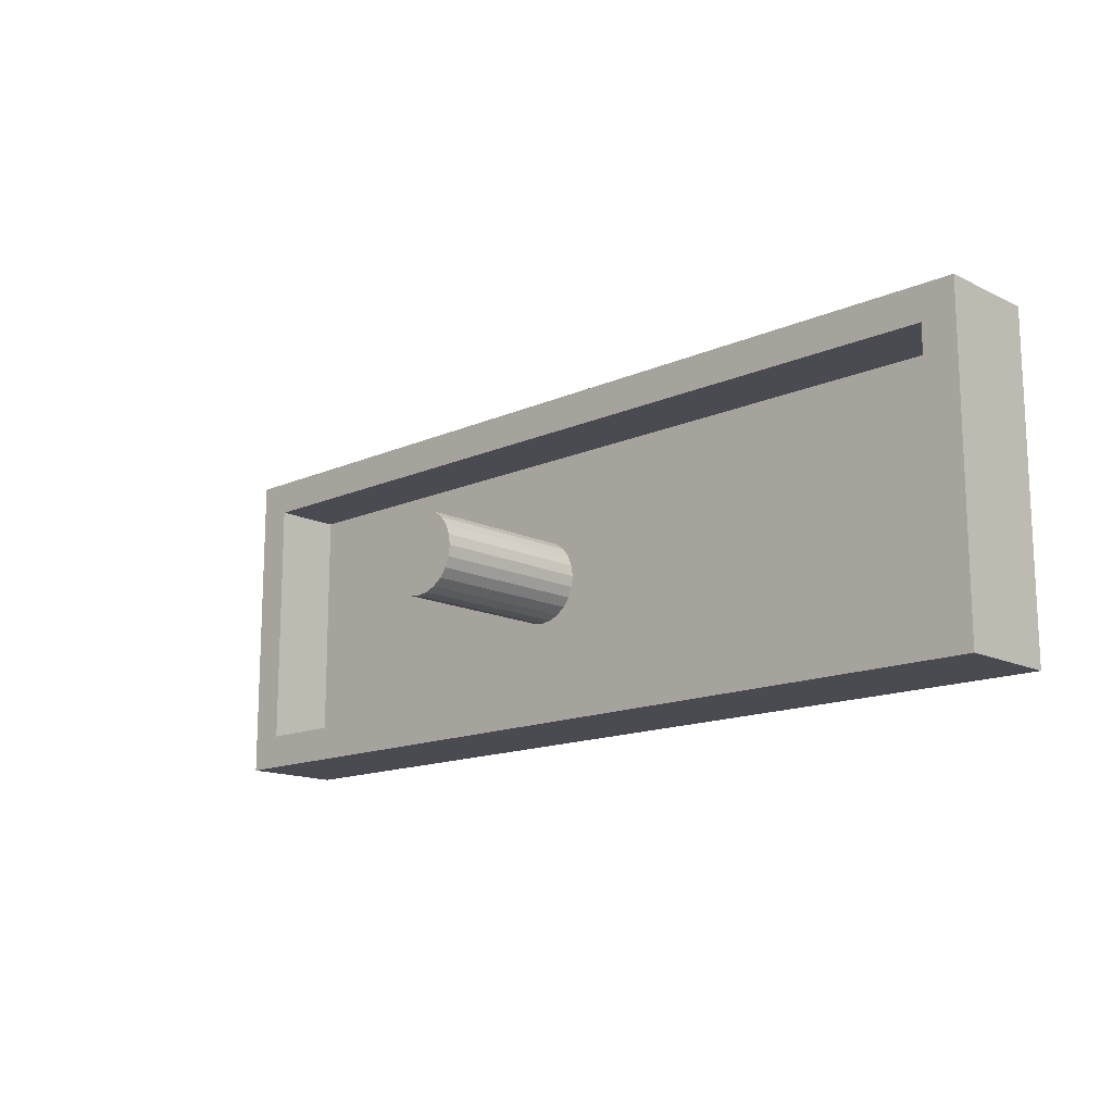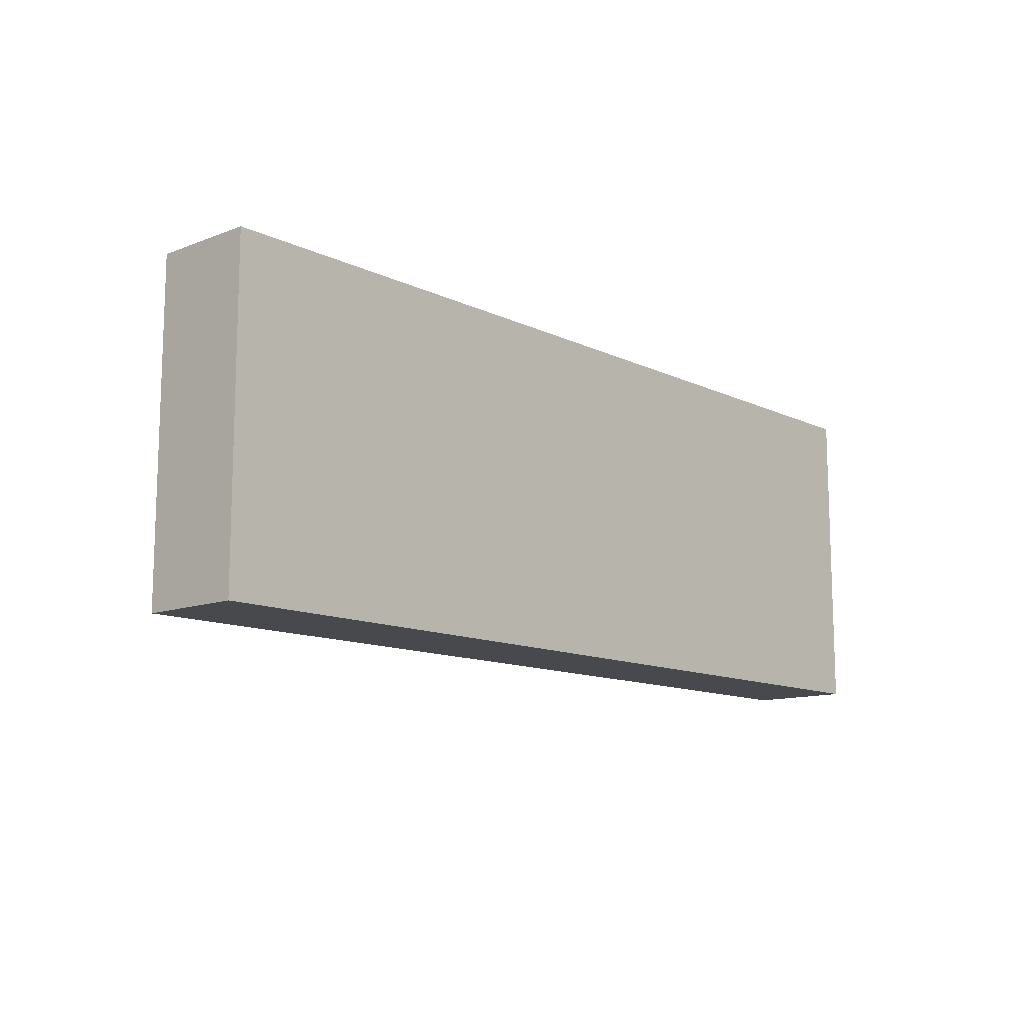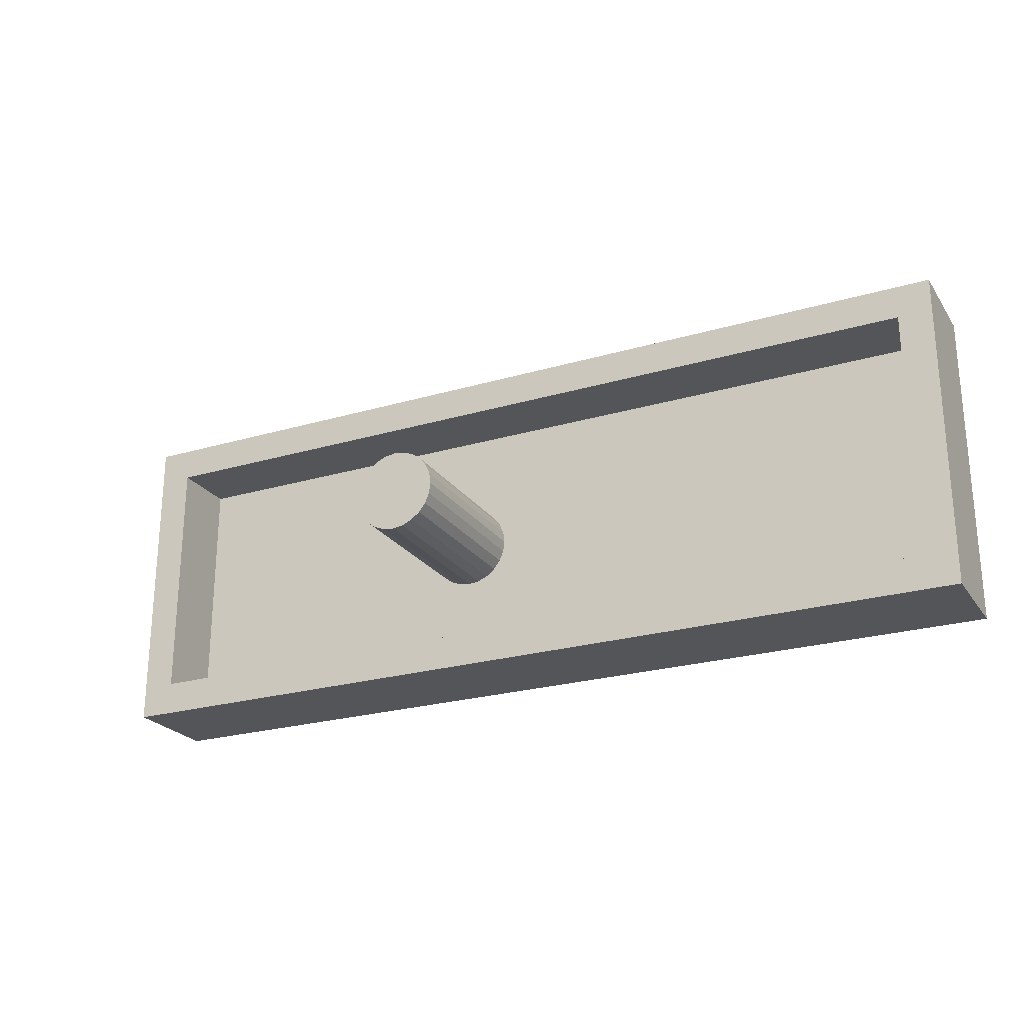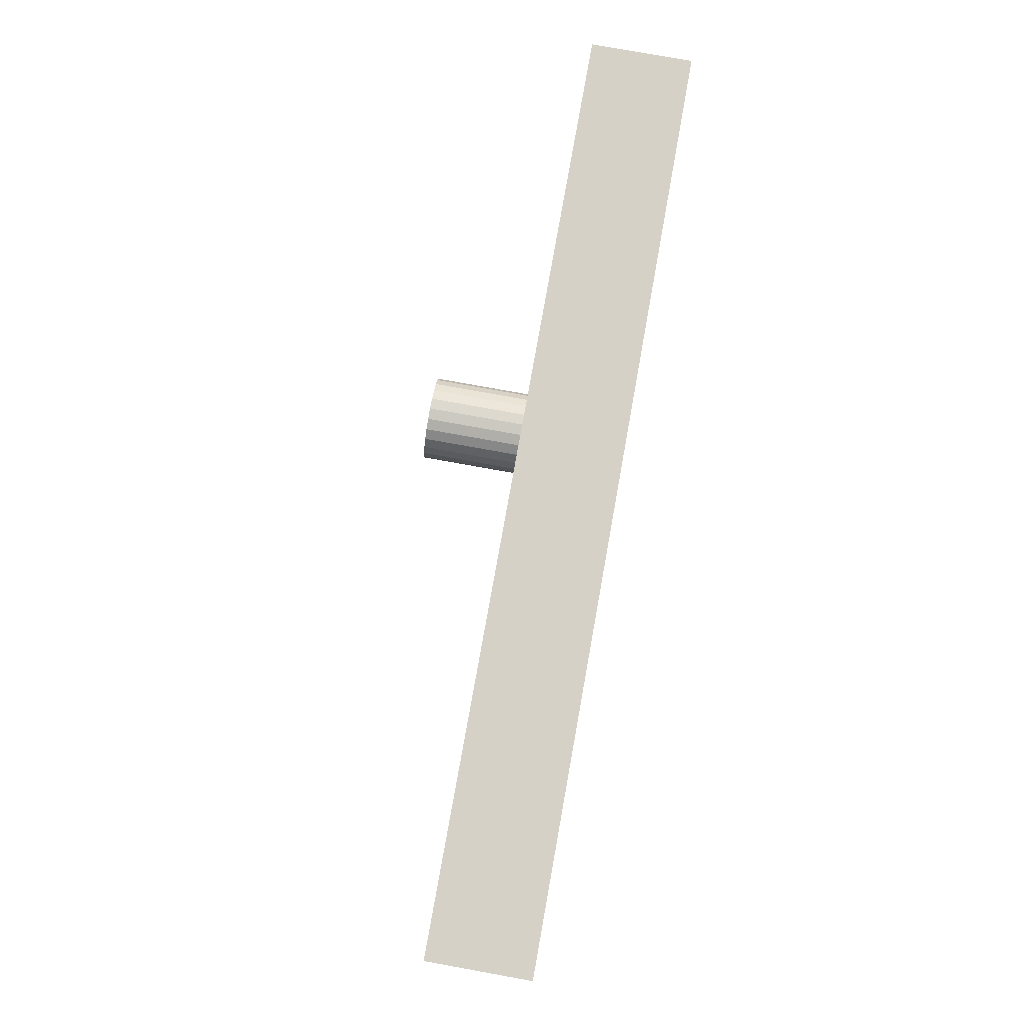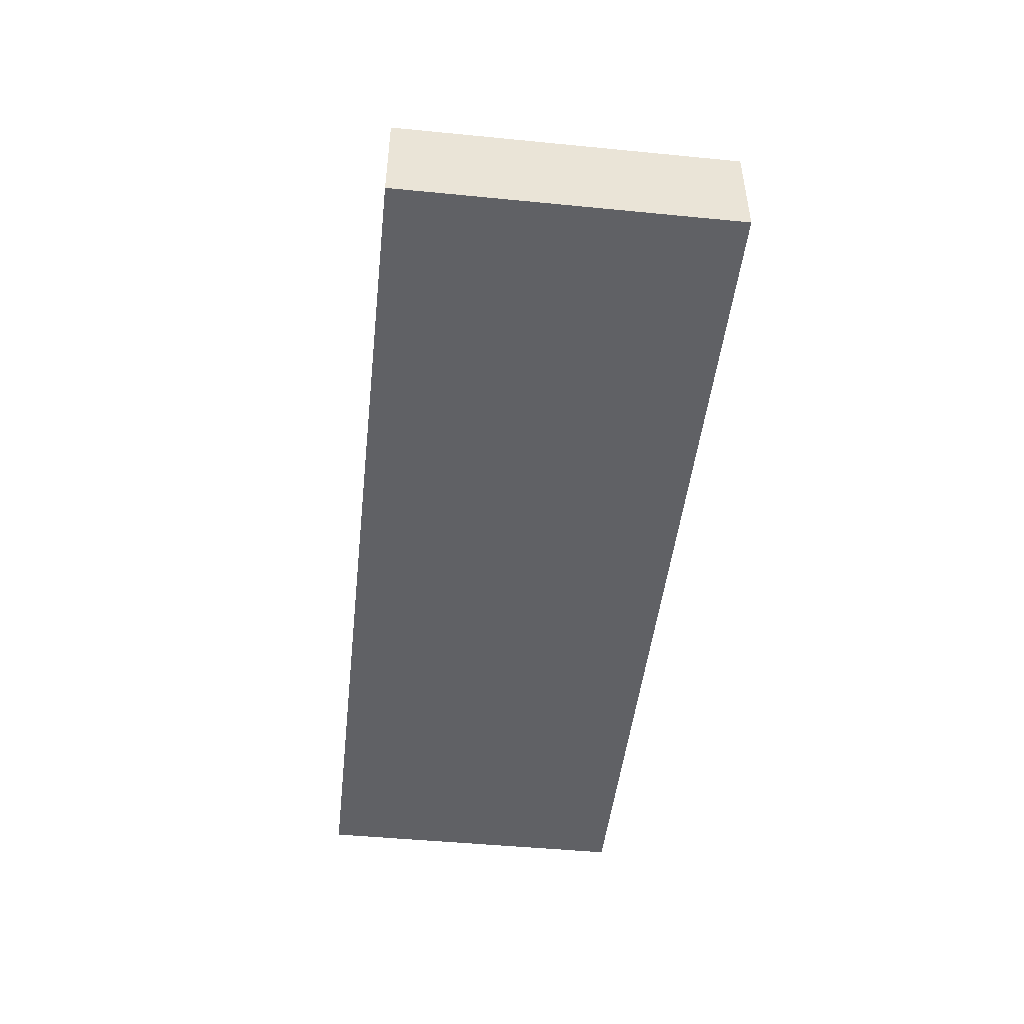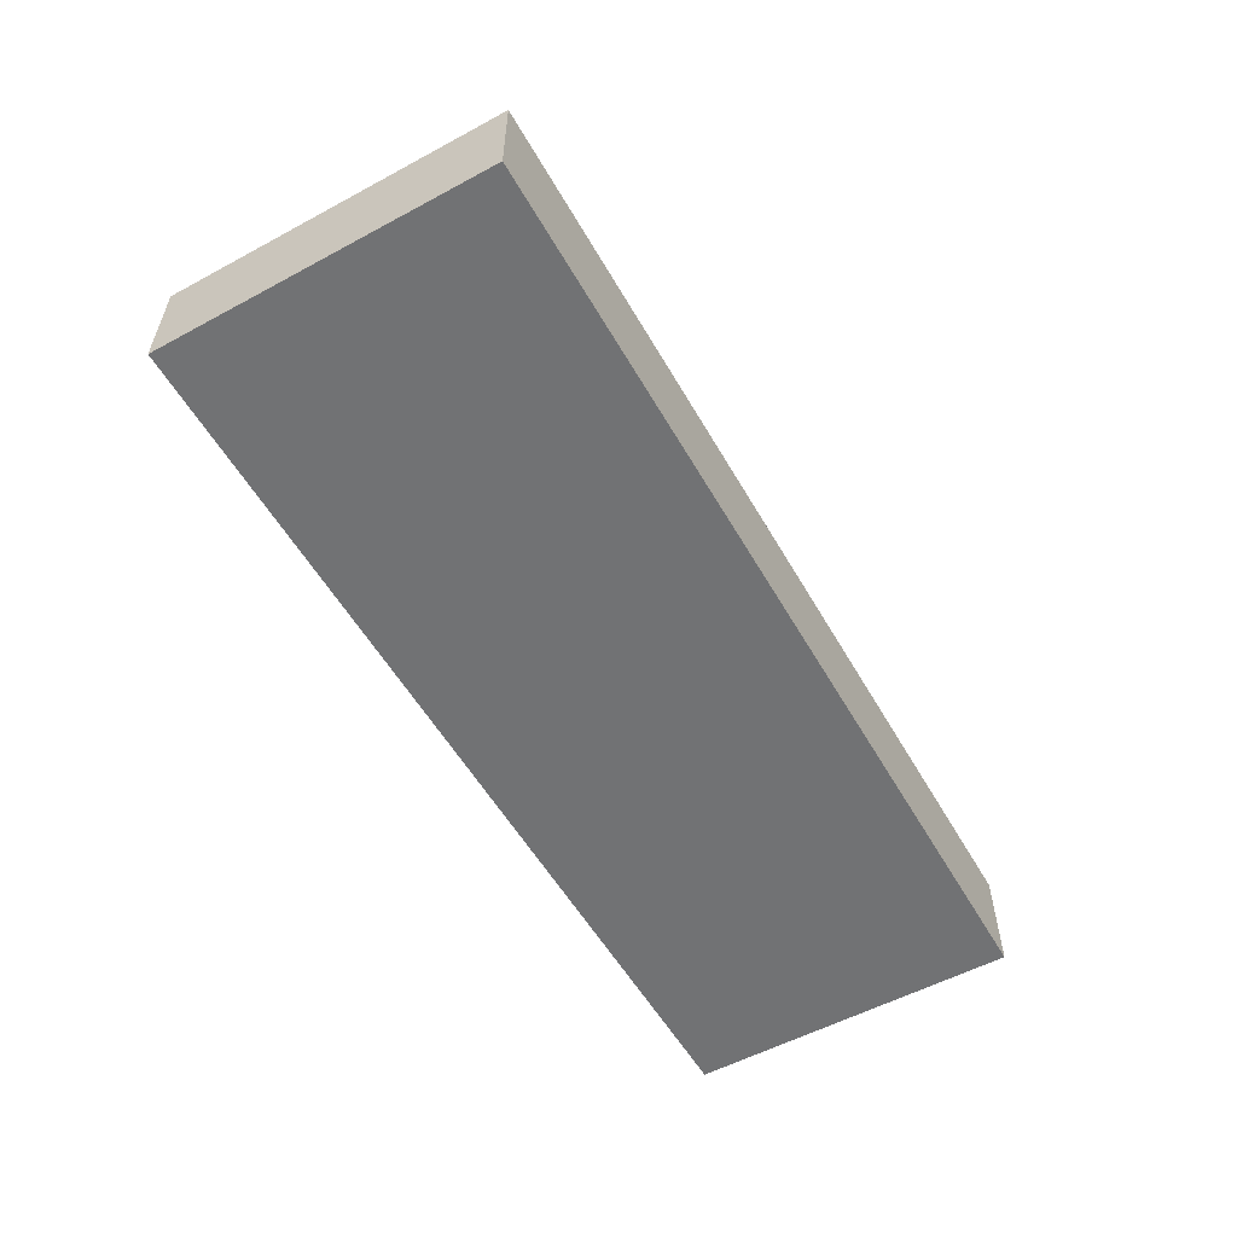
<metadata>
{"format":"obj","ext":"obj","renderer":"f3d","projection":"perspective","resolution":1024,"background":"white","views":[{"elev":-14.6,"azim":43.7,"up":"+Y"},{"elev":-12.1,"azim":132.0,"up":"+Y"},{"elev":-24.0,"azim":26.1,"up":"+Y"},{"elev":79.1,"azim":100.2,"up":"+Y"},{"elev":-47.6,"azim":-96.3,"up":"+Z"},{"elev":-55.5,"azim":119.5,"up":"+Z"}]}
</metadata>
<code>
v -17.93 4.055 -2
v -9.004 -4.221 -2
v -25 3.129 4
v -25 -2.227 0
v 25 -0.7383 0
v -20.18 9.5 4
v 12.93 -9.5 4
v 25 3.46 4
v -3.232 1.768 -1.384e-89
v -1.836 -4.108 9.248e-57
v 27 -1.256 4
v -4.227 -9.5 -2
v -2.585 0.647 1.336e-90
v -2.5 4.509e-105 -2.231e-87
v -2.585 -0.647 1.999e-123
v -13.95 7.5 4
v -2.835 -1.25 -8.876e-124
v -3.232 -1.768 -1.929e-89
v -3.75 -2.165 3.873e-119
v -4.353 -2.415 -6.48e-91
v -5 -2.5 5.107e-55
v -5.647 -2.415 4.775e-127
v 25 7.5 4
v -3.232 1.768 10
v -2.5 0 10
v 27 9.5 4
v -25 7.5 4
v -3.75 2.165 10
v -2.585 0.647 10
v 27 -9.5 4
v -25 -7.5 4
v -4.353 2.415 10
v -2.835 1.25 10
v -27 -9.5 4
v 25 -7.5 4
v -5 2.5 10
v -7.415 0.647 9.52e-191
v -5.647 2.415 10
v -7.165 1.25 -2.256e-124
v -6.25 2.165 10
v -6.768 1.768 2.426e-125
v -6.768 1.768 10
v -7.5 0 10
v -6.25 2.165 2.651e-119
v -7.165 1.25 10
v -5.647 2.415 -2.391e-91
v -7.415 0.647 10
v -5 2.5 -3.49e-127
v -17.21 -2.898 -2.152e-57
v -4.353 2.415 -2.007e-55
v -3.75 2.165 2.528e-165
v 8.968 -9.5 0.9395
v 4.104 3.043 -2
v -27 -0.2983 -2
v -2.585 -0.647 10
v -27 9.5 4
v -2.835 -1.25 10
v 25 7.5 0
v -3.232 -1.768 10
v 25 -7.5 0
v -25 7.5 0
v -4.353 -2.415 10
v -5 -2.5 10
v -10.22 -7.5 4
v 27 -9.5 -2
v -5.647 -2.415 10
v -6.25 -2.165 10
v -6.768 -1.768 10
v -7.165 -1.25 10
v -7.415 -0.647 10
v -7.5 0 0
v 15.57 0.3545 -4.597e-57
v -7.415 -0.647 0
v 0.003836 -3.163 -2
v -7.165 -1.25 0
v -6.768 -1.768 -4.085e-90
v -6.25 -2.165 -3.105e-124
v -17.85 -2.956 -2
v -21.48 -9.5 0.7577
v -27 9.5 -2
v -8.045 -9.5 4
v 12.7 9.5 1.075
v -27 -9.5 -2
v -18.31 -7.5 4
v 2.212 -3.666 -7.996e-58
v -11.76 9.5 4
v 4.804 -9.5 -2
v 9.72 4.114 -1.212e-56
v 1.845 -9.5 4
v -6.541 -7.5 1.935
v 16.43 -9.5 -2
v 27 -1.726 -2
v 8.651 9.5 -2
v -27 -2.542 4
v -13.45 -8.567 4
v 20.11 -0.6074 -2
v -5.559 7.52 4
v -6.08 7.5 2.393
v 20.14 -7.5 1.873
v -14.4 7.5 -1.025e-55
v 14.62 -7.5 -6.31e-58
v -3.635 9.5 4
v 16.31 -7.5 4
v 19.29 9.5 -2
v 7.387 -7.5 -1.627e-57
v -12.81 -7.5 -2.631e-57
v 0.7904 7.5 4
v 27 9.5 -2
v 16.98 9.5 4
v -9.234 9.5 -2
v 6.049 0.2034 -7.028e-57
v 19.86 -3.926 -1.407e-57
v 19.6 7.5 4
v -0.2541 -7.5 4
v -5.652 7.5 -1.389e-54
v -25 -7.5 0
v -17.35 9.5 -2
v -3.75 -2.165 10
v 13.14 3.654 -2
v -2.835 1.25 1.513e-85
v 10.01 7.5 4
v -2.408 -7.5 2.852e-57
v -27 3.955 1.202
v 27 3.978 0.9547
v -0.2755 9.5 -2
v 10.14 -3.173 -2
v -14.46 -9.5 -2
v -17.38 -9.5 4
v 3.193 7.5 -2.241e-56
v -15.48 2.645 -1.815e-56
v 5.069 9.5 4
v -7.055 2.529 -2
v -21.15 1.689 -3.887e-57
v 8.557 -7.5 4
v 25 0.2927 2.199
v 14.88 7.5 -1.208e-56
v -25 0.105 2.064
v 20.8 -9.5 4
f 78 54 1
f 12 2 74
f 105 101 72
f 99 101 103
f 27 3 61
f 94 3 56
f 4 133 61
f 61 137 4
f 104 119 93
f 60 5 112
f 128 34 79
f 91 126 96
f 78 1 132
f 54 78 83
f 117 110 1
f 112 72 101
f 51 9 129
f 138 103 7
f 85 17 10
f 30 35 138
f 68 63 70
f 30 11 35
f 44 100 130
f 66 63 67
f 42 59 25
f 71 37 130
f 131 121 109
f 102 86 97
f 11 26 8
f 83 127 79
f 94 56 123
f 16 6 27
f 108 104 26
f 124 11 92
f 60 99 35
f 23 58 8
f 116 106 49
f 56 80 123
f 129 88 136
f 110 117 86
f 32 50 36
f 5 135 58
f 129 98 115
f 116 4 31
f 85 111 13
f 98 16 100
f 31 128 84
f 57 55 59
f 49 130 133
f 103 138 35
f 46 48 100
f 65 92 30
f 100 48 115
f 48 36 50
f 85 105 111
f 15 85 14
f 68 67 63
f 57 59 17
f 25 36 42
f 118 62 19
f 44 46 100
f 13 120 29
f 43 71 70
f 33 120 24
f 68 76 67
f 24 36 25
f 3 94 31
f 83 79 34
f 66 67 22
f 61 130 100
f 55 57 15
f 66 22 63
f 55 25 59
f 23 113 58
f 12 81 127
f 118 43 63
f 77 22 67
f 10 122 85
f 36 48 38
f 1 54 80
f 28 24 51
f 37 71 47
f 77 106 22
f 30 138 65
f 43 47 71
f 110 102 125
f 111 129 120
f 75 69 73
f 9 24 120
f 42 41 45
f 41 42 44
f 32 36 28
f 20 10 19
f 72 111 105
f 87 89 12
f 102 97 131
f 51 129 50
f 117 1 80
f 45 59 42
f 40 44 42
f 27 56 3
f 75 76 69
f 69 68 70
f 25 55 14
f 113 109 121
f 40 38 44
f 136 72 58
f 58 72 5
f 17 85 15
f 59 118 18
f 17 15 57
f 79 127 128
f 8 135 35
f 33 29 120
f 73 130 49
f 19 18 118
f 62 63 20
f 24 25 33
f 21 20 63
f 50 115 48
f 92 96 108
f 15 14 55
f 56 27 6
f 137 31 4
f 37 39 130
f 121 131 107
f 112 5 72
f 138 7 91
f 21 63 22
f 93 53 125
f 95 84 128
f 24 28 36
f 56 6 80
f 37 47 39
f 86 6 16
f 68 69 76
f 47 43 45
f 70 73 69
f 62 118 63
f 98 129 107
f 129 111 88
f 12 127 2
f 46 44 38
f 20 19 62
f 132 1 110
f 119 104 96
f 74 126 87
f 125 131 93
f 83 94 54
f 9 51 24
f 59 43 118
f 106 122 22
f 34 128 31
f 91 52 87
f 53 132 125
f 127 83 78
f 89 7 134
f 103 134 7
f 32 28 50
f 61 100 27
f 136 121 129
f 103 35 99
f 105 134 101
f 14 13 25
f 27 100 16
f 88 72 136
f 23 26 113
f 134 114 89
f 101 99 60
f 76 75 106
f 107 97 16
f 97 107 131
f 81 95 128
f 90 106 64
f 46 38 48
f 131 109 82
f 91 96 65
f 81 89 114
f 41 44 130
f 26 104 109
f 126 53 119
f 7 89 52
f 31 84 116
f 82 109 104
f 119 96 126
f 114 64 81
f 39 41 130
f 108 124 92
f 122 90 114
f 73 70 71
f 116 84 106
f 108 96 104
f 109 113 26
f 81 12 89
f 64 84 95
f 117 80 6
f 53 126 74
f 84 64 106
f 87 52 89
f 105 85 122
f 107 16 98
f 61 133 130
f 19 10 18
f 60 112 101
f 23 8 26
f 14 85 13
f 72 88 111
f 122 106 90
f 120 13 111
f 9 120 129
f 86 102 110
f 134 103 101
f 21 22 10
f 18 10 17
f 73 71 130
f 10 22 122
f 107 129 121
f 115 50 129
f 21 10 20
f 29 25 13
f 6 86 117
f 45 39 47
f 113 121 136
f 137 61 3
f 77 76 106
f 81 128 127
f 116 49 4
f 18 17 59
f 49 106 73
f 64 114 90
f 54 123 80
f 38 40 36
f 31 137 3
f 82 93 131
f 70 63 43
f 77 67 76
f 30 92 11
f 53 93 119
f 136 58 113
f 75 73 106
f 102 131 125
f 2 78 132
f 2 127 78
f 123 54 94
f 87 12 74
f 133 4 49
f 91 87 126
f 34 31 94
f 34 94 83
f 11 124 26
f 51 50 28
f 95 81 64
f 122 114 105
f 42 36 40
f 53 74 132
f 39 45 41
f 65 96 92
f 59 45 43
f 52 91 7
f 108 26 124
f 110 125 132
f 135 8 58
f 60 35 5
f 134 105 114
f 132 74 2
f 65 138 91
f 86 16 97
f 115 98 100
f 29 33 25
f 35 11 8
f 93 82 104
f 135 5 35

</code>
